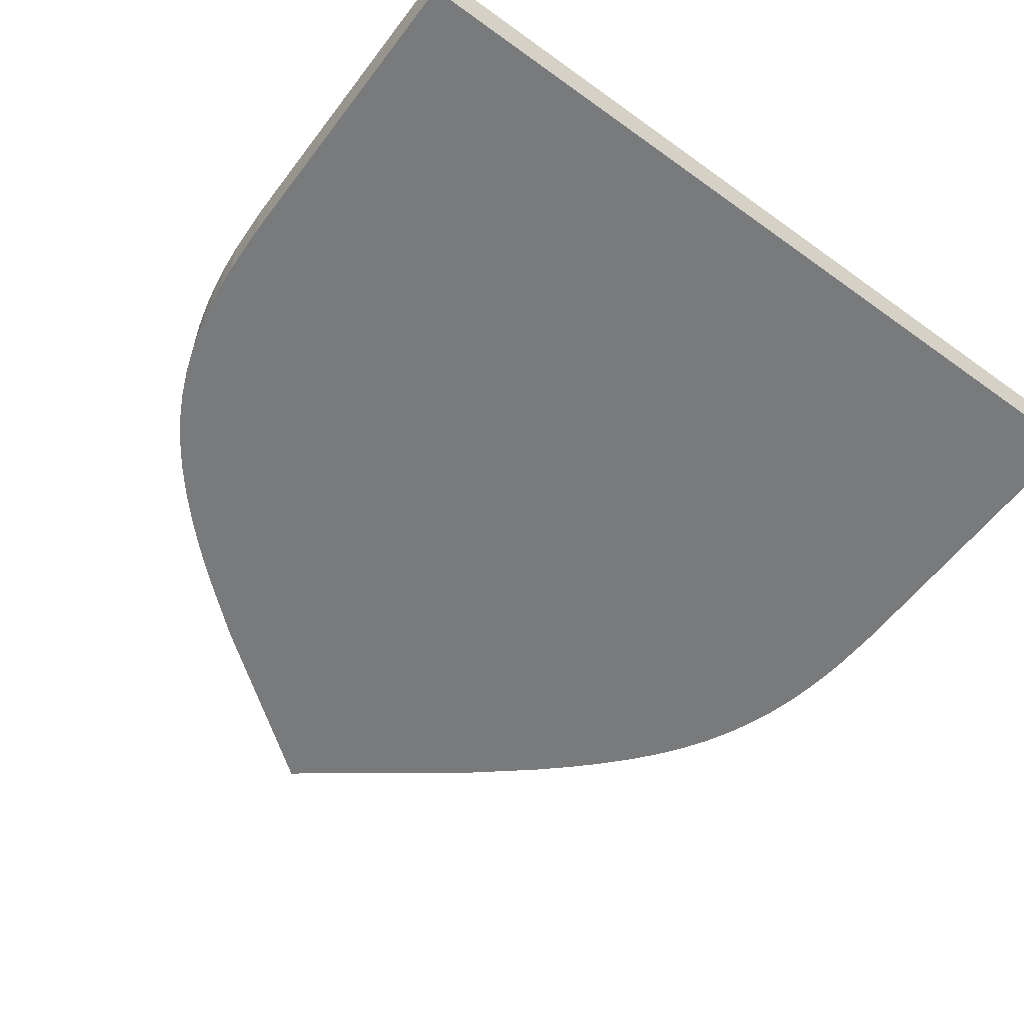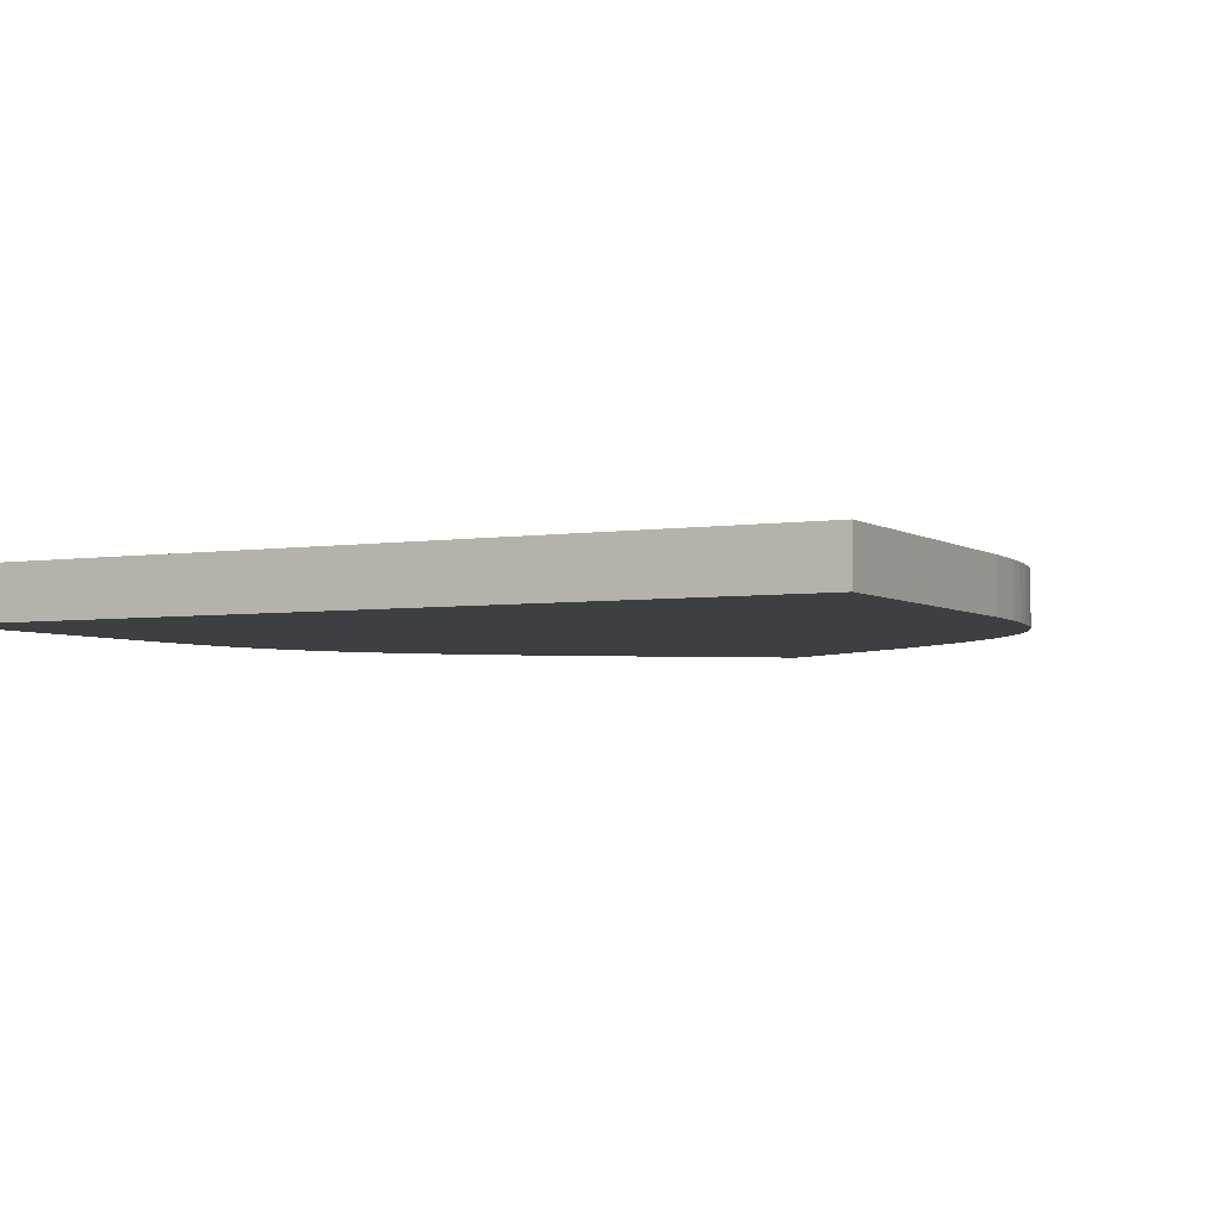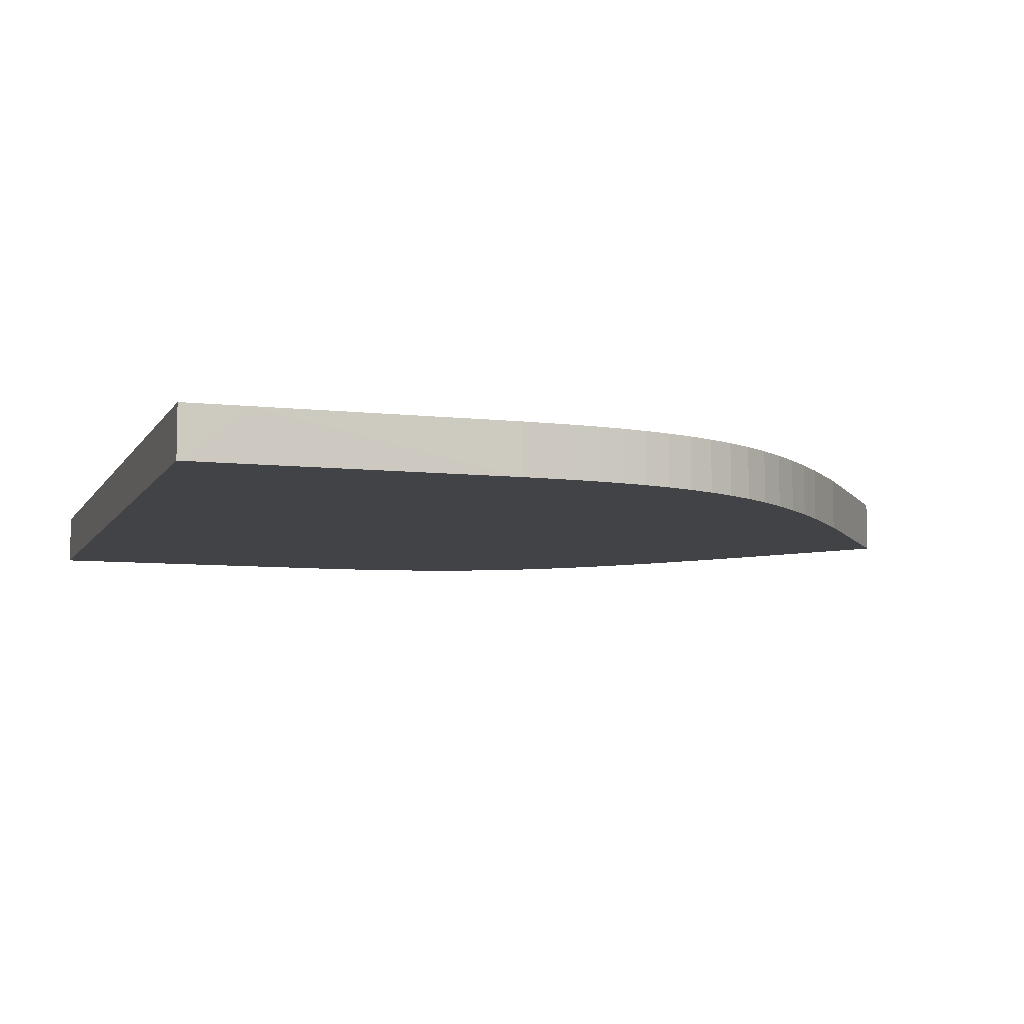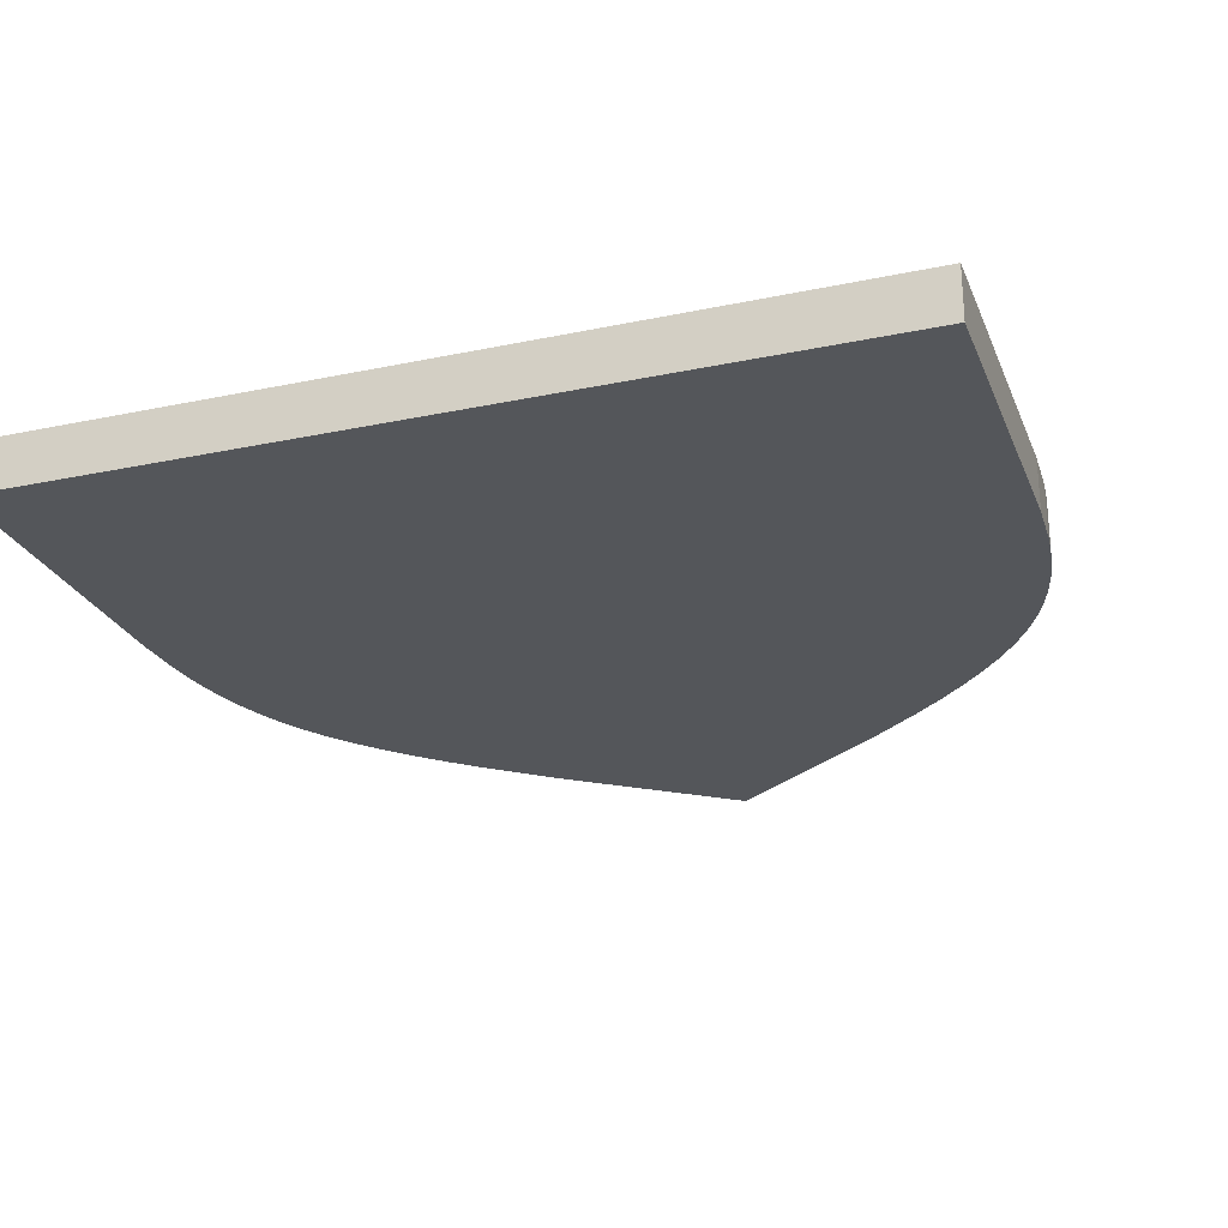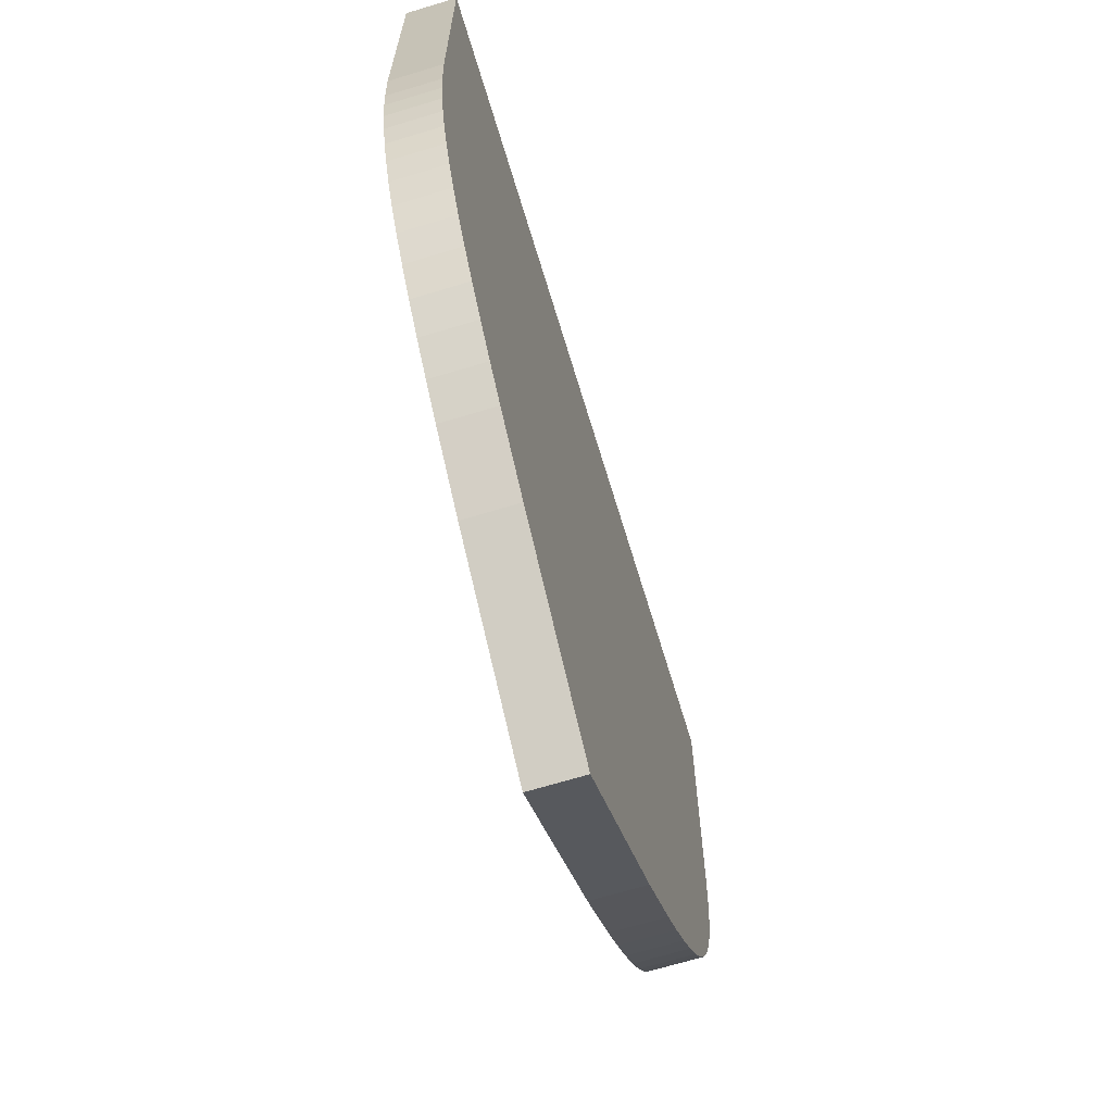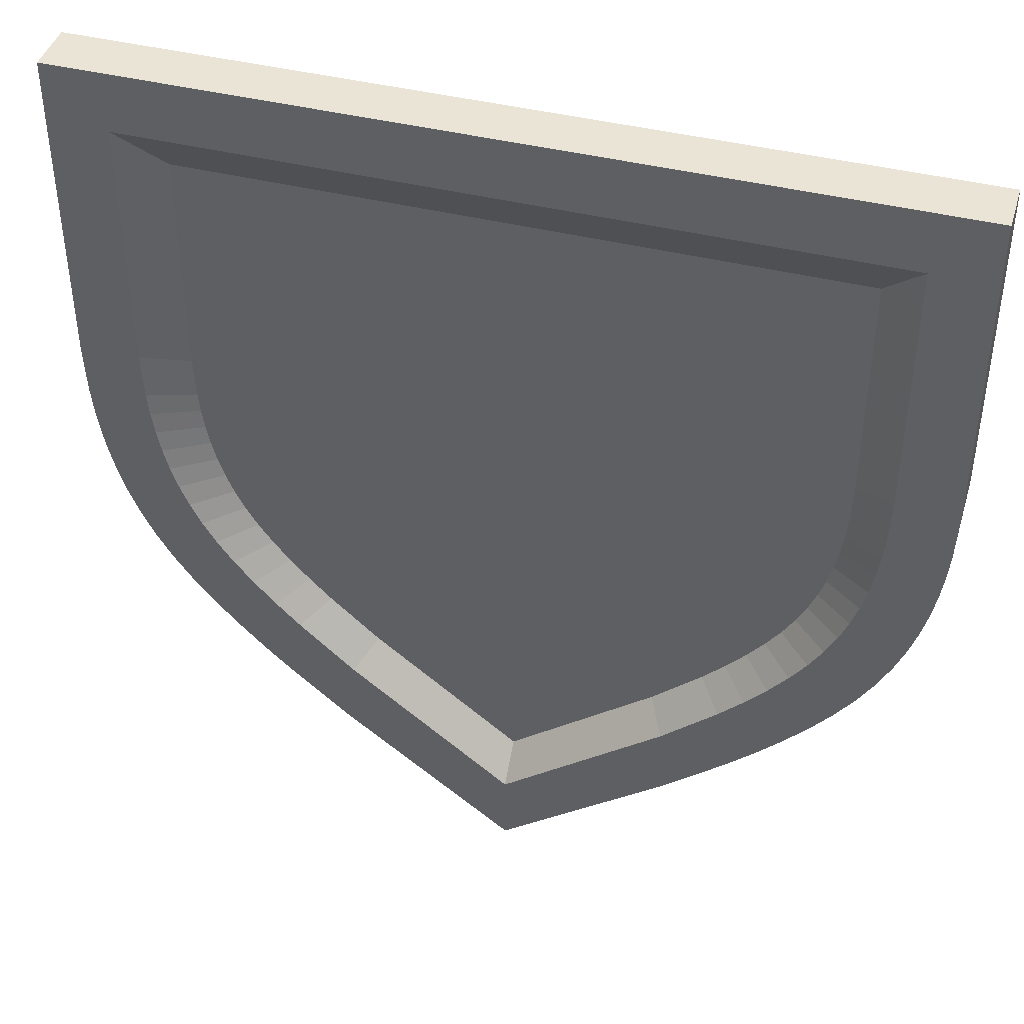
<metadata>
{"format":"obj","ext":"obj","renderer":"f3d","projection":"perspective","resolution":1024,"background":"white","views":[{"elev":-58.0,"azim":143.2,"up":"+Z"},{"elev":-3.8,"azim":-152.6,"up":"+Z"},{"elev":-7.5,"azim":-107.9,"up":"+Z"},{"elev":-25.3,"azim":-161.2,"up":"+Z"},{"elev":-68.0,"azim":106.9,"up":"+Y"},{"elev":42.6,"azim":16.5,"up":"+Y"}]}
</metadata>
<code>
o Curve.004_CUpath823-6-0
v -0.3821 0.3952 0.02363
v 0.3814 0.3952 0.02363
v -0.00031 -0.3954 0.02363
v 0.00053 -0.3961 0.02363
v -0.1724 -0.2622 0.02363
v -0.2312 -0.2098 0.02363
v -0.2572 -0.1841 0.02363
v -0.2807 -0.1589 0.02363
v -0.3012 -0.1343 0.02363
v -0.3186 -0.1103 0.02363
v -0.3331 -0.08693 0.02363
v -0.3451 -0.06372 0.02363
v -0.3549 -0.04054 0.02363
v -0.3628 -0.01731 0.02363
v -0.369 0.006062 0.02363
v -0.3737 0.02965 0.02363
v -0.3771 0.05348 0.02363
v -0.3795 0.07759 0.02363
v -0.3817 0.1266 0.02363
v -0.4455 0.4586 -0.03078
v -0.00031 -0.4742 -0.03078
v -0.001149 -0.3961 0.02363
v 0.1717 -0.2622 0.02363
v 0.2306 -0.2098 0.02363
v 0.2566 -0.1841 0.02363
v 0.28 -0.1589 0.02363
v 0.3006 -0.1343 0.02363
v 0.318 -0.1103 0.02363
v 0.3325 -0.08693 0.02363
v 0.3445 -0.06372 0.02363
v 0.3543 -0.04054 0.02363
v 0.3621 -0.01731 0.02363
v 0.3683 0.006062 0.02363
v 0.3731 0.02965 0.02363
v 0.3765 0.05348 0.02363
v 0.3789 0.07759 0.02363
v 0.3811 0.1266 0.02363
v 0.4449 0.4586 -0.03078
v -0.18 -0.338 -0.03078
v -0.245 -0.2832 -0.03078
v -0.2749 -0.2558 -0.03078
v -0.3028 -0.2283 -0.03078
v -0.3283 -0.2008 -0.03078
v -0.3512 -0.1733 -0.03078
v -0.3713 -0.1457 -0.03078
v -0.3883 -0.1182 -0.03078
v -0.4025 -0.09063 -0.03078
v -0.4142 -0.06311 -0.03078
v -0.4235 -0.03566 -0.03078
v -0.4308 -0.008323 -0.03078
v -0.4362 0.01886 -0.03078
v -0.4401 0.04585 -0.03078
v -0.4427 0.0726 -0.03078
v -0.4451 0.1253 -0.03078
v 0.1794 -0.338 -0.03078
v 0.2443 -0.2832 -0.03078
v 0.2743 -0.2558 -0.03078
v 0.3021 -0.2283 -0.03078
v 0.3277 -0.2008 -0.03078
v 0.3506 -0.1733 -0.03078
v 0.3707 -0.1457 -0.03078
v 0.3877 -0.1182 -0.03078
v 0.4019 -0.09063 -0.03078
v 0.4136 -0.06311 -0.03078
v 0.4229 -0.03566 -0.03078
v 0.4301 -0.008323 -0.03078
v 0.4356 0.01886 -0.03078
v 0.4395 0.04585 -0.03078
v 0.4421 0.0726 -0.03078
v 0.4445 0.1253 -0.03078
v -0.4455 0.4586 0.02363
v 0.4449 0.4586 0.02363
v -0.00031 -0.4742 0.02363
v -0.18 -0.338 0.02363
v -0.245 -0.2832 0.02363
v -0.2749 -0.2558 0.02363
v -0.3028 -0.2283 0.02363
v -0.3283 -0.2008 0.02363
v -0.3512 -0.1733 0.02363
v -0.3713 -0.1457 0.02363
v -0.3883 -0.1182 0.02363
v -0.4025 -0.09063 0.02363
v -0.4142 -0.06311 0.02363
v -0.4235 -0.03566 0.02363
v -0.4308 -0.008323 0.02363
v -0.4362 0.01886 0.02363
v -0.4401 0.04585 0.02363
v -0.4427 0.0726 0.02363
v -0.4451 0.1253 0.02363
v -0.4455 0.3905 0.02363
v 0.1794 -0.338 0.02363
v 0.2443 -0.2832 0.02363
v 0.2743 -0.2558 0.02363
v 0.3021 -0.2283 0.02363
v 0.3277 -0.2008 0.02363
v 0.3506 -0.1733 0.02363
v 0.3707 -0.1457 0.02363
v 0.3877 -0.1182 0.02363
v 0.4019 -0.09063 0.02363
v 0.4136 -0.06311 0.02363
v 0.4229 -0.03566 0.02363
v 0.4301 -0.008323 0.02363
v 0.4356 0.01886 0.02363
v 0.4395 0.04585 0.02363
v 0.4421 0.0726 0.02363
v 0.4445 0.1253 0.02363
v 0.4449 0.3905 0.02363
v -0.3407 0.3451 -0.00986
v 0.3401 0.3451 -0.00986
v -0.00031 -0.3599 -0.00986
v 0.000439 -0.3604 -0.00986
v -0.1537 -0.241 -0.00986
v -0.2062 -0.1943 -0.00986
v -0.2294 -0.1714 -0.00986
v -0.2503 -0.1489 -0.00986
v -0.2686 -0.127 -0.00986
v -0.2841 -0.1057 -0.00986
v -0.297 -0.08478 -0.00986
v -0.3077 -0.06408 -0.00986
v -0.3165 -0.04341 -0.00986
v -0.3235 -0.0227 -0.00986
v -0.329 -0.001859 -0.00986
v -0.3332 0.01917 -0.00986
v -0.3363 0.04042 -0.00986
v -0.3384 0.06192 -0.00986
v -0.3404 0.1056 -0.00986
v -0.001058 -0.3604 -0.00986
v 0.1531 -0.241 -0.00986
v 0.2055 -0.1943 -0.00986
v 0.2288 -0.1714 -0.00986
v 0.2497 -0.1489 -0.00986
v 0.268 -0.127 -0.00986
v 0.2835 -0.1057 -0.00986
v 0.2964 -0.08478 -0.00986
v 0.3071 -0.06408 -0.00986
v 0.3158 -0.04341 -0.00986
v 0.3229 -0.0227 -0.00986
v 0.3284 -0.001859 -0.00986
v 0.3326 0.01917 -0.00986
v 0.3357 0.04042 -0.00986
v 0.3378 0.06192 -0.00986
v 0.3398 0.1056 -0.00986
f 19 108 1
f 54 20 70
f 83 49 48
f 74 40 39
f 84 50 49
f 93 56 57
f 85 51 50
f 94 57 58
f 86 52 51
f 95 58 59
f 87 53 52
f 96 59 60
f 6 112 113
f 97 60 61
f 98 61 62
f 99 62 63
f 100 63 64
f 101 64 65
f 71 38 20
f 102 65 66
f 103 66 67
f 104 67 68
f 91 56 92
f 105 68 69
f 88 54 53
f 19 125 126
f 90 20 54
f 75 41 40
f 76 42 41
f 77 43 42
f 78 44 43
f 79 45 44
f 37 109 142
f 80 46 45
f 81 47 46
f 82 48 47
f 2 37 107
f 3 4 5
f 23 129 128
f 7 113 114
f 8 114 115
f 3 127 110
f 9 115 116
f 91 21 55
f 10 116 117
f 11 117 118
f 12 118 119
f 13 119 120
f 14 120 121
f 22 128 127
f 15 121 122
f 16 122 123
f 24 130 129
f 17 123 124
f 25 131 130
f 18 124 125
f 26 132 131
f 36 142 141
f 27 133 132
f 28 134 133
f 38 107 70
f 29 135 134
f 30 136 135
f 31 137 136
f 2 108 109
f 32 138 137
f 4 110 111
f 33 139 138
f 34 140 139
f 35 141 140
f 5 111 112
f 106 69 70
f 73 39 21
f 19 126 108
f 20 38 70
f 70 69 54
f 69 68 53
f 54 69 53
f 68 67 60
f 67 66 60
f 68 52 53
f 66 65 61
f 65 64 62
f 64 63 62
f 62 61 65
f 61 60 66
f 60 59 43
f 59 58 42
f 58 57 41
f 57 56 40
f 56 55 39
f 55 21 39
f 39 40 56
f 40 41 57
f 41 42 58
f 42 43 59
f 43 44 60
f 60 44 52
f 44 45 50
f 45 46 49
f 50 45 49
f 46 47 48
f 48 49 46
f 50 51 44
f 51 52 44
f 68 60 52
f 83 84 49
f 74 75 40
f 84 85 50
f 93 92 56
f 85 86 51
f 94 93 57
f 86 87 52
f 95 94 58
f 87 88 53
f 96 95 59
f 6 5 112
f 97 96 60
f 98 97 61
f 99 98 62
f 100 99 63
f 101 100 64
f 71 72 38
f 102 101 65
f 103 102 66
f 104 103 67
f 91 55 56
f 105 104 68
f 88 89 54
f 19 18 125
f 54 89 90
f 90 71 20
f 75 76 41
f 76 77 42
f 77 78 43
f 78 79 44
f 79 80 45
f 37 2 109
f 80 81 46
f 81 82 47
f 82 83 48
f 31 30 100
f 30 99 100
f 100 101 31
f 31 101 32
f 101 102 32
f 102 103 33
f 33 103 34
f 103 104 34
f 104 105 35
f 105 106 36
f 106 107 37
f 105 36 35
f 107 72 2
f 72 71 2
f 71 90 1
f 90 89 19
f 89 88 18
f 88 87 17
f 87 86 16
f 86 85 15
f 87 16 17
f 85 84 14
f 84 83 13
f 85 14 15
f 13 14 84
f 90 19 1
f 88 17 18
f 104 35 34
f 33 32 102
f 16 86 15
f 89 18 19
f 36 106 37
f 71 1 2
f 12 13 83
f 83 82 12
f 82 81 11
f 12 82 11
f 81 80 11
f 80 79 10
f 10 79 9
f 79 78 9
f 78 77 8
f 8 77 7
f 77 76 7
f 76 75 6
f 7 76 6
f 75 74 5
f 74 73 3
f 5 74 3
f 73 91 3
f 91 92 23
f 92 93 24
f 93 94 25
f 94 95 26
f 95 96 27
f 94 26 25
f 96 97 28
f 97 98 29
f 96 28 27
f 98 99 29
f 99 30 29
f 91 23 3
f 93 25 24
f 78 8 9
f 26 95 27
f 29 28 97
f 10 11 80
f 92 24 23
f 6 75 5
f 23 22 3
f 23 24 129
f 7 6 113
f 8 7 114
f 3 22 127
f 9 8 115
f 91 73 21
f 10 9 116
f 11 10 117
f 12 11 118
f 13 12 119
f 14 13 120
f 22 23 128
f 15 14 121
f 16 15 122
f 24 25 130
f 17 16 123
f 25 26 131
f 18 17 124
f 26 27 132
f 36 37 142
f 27 28 133
f 28 29 134
f 72 107 38
f 107 106 70
f 29 30 135
f 30 31 136
f 31 32 137
f 2 1 108
f 32 33 138
f 4 3 110
f 33 34 139
f 34 35 140
f 35 36 141
f 5 4 111
f 106 105 69
f 73 74 39
f 127 128 138
f 109 108 126
f 126 125 142
f 125 124 141
f 142 125 141
f 124 123 116
f 123 122 116
f 124 140 141
f 122 121 117
f 121 120 118
f 120 119 118
f 118 117 121
f 117 116 122
f 116 115 139
f 115 114 138
f 114 113 138
f 113 112 138
f 111 110 138
f 110 127 138
f 112 111 138
f 115 138 139
f 140 124 116
f 142 109 126
f 139 140 116
f 136 137 134
f 137 138 133
f 134 137 133
f 134 135 136
f 132 133 138
f 130 131 138
f 131 132 138
f 128 129 138
f 129 130 138

</code>
